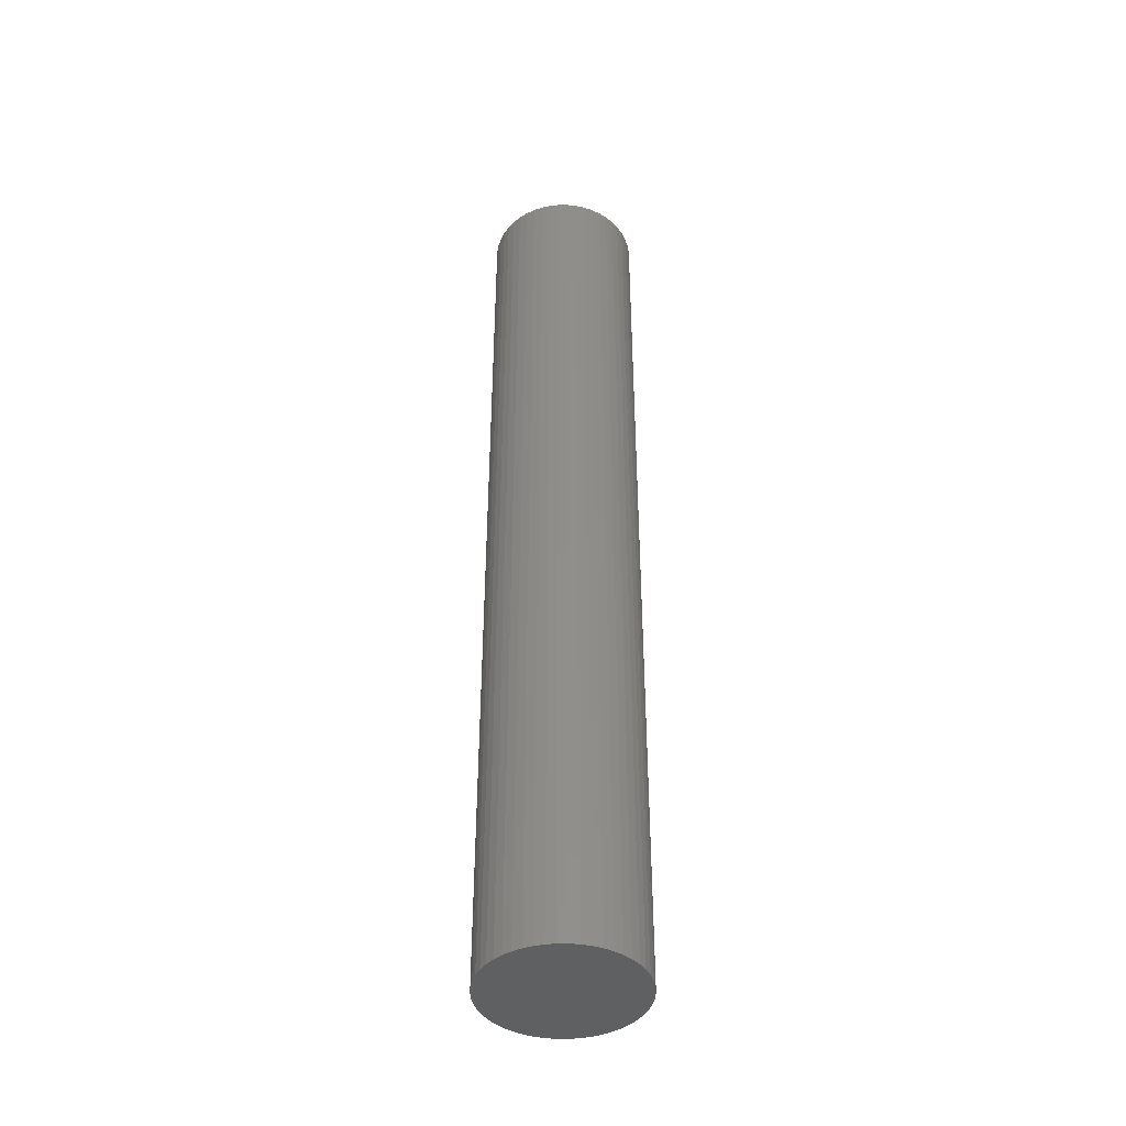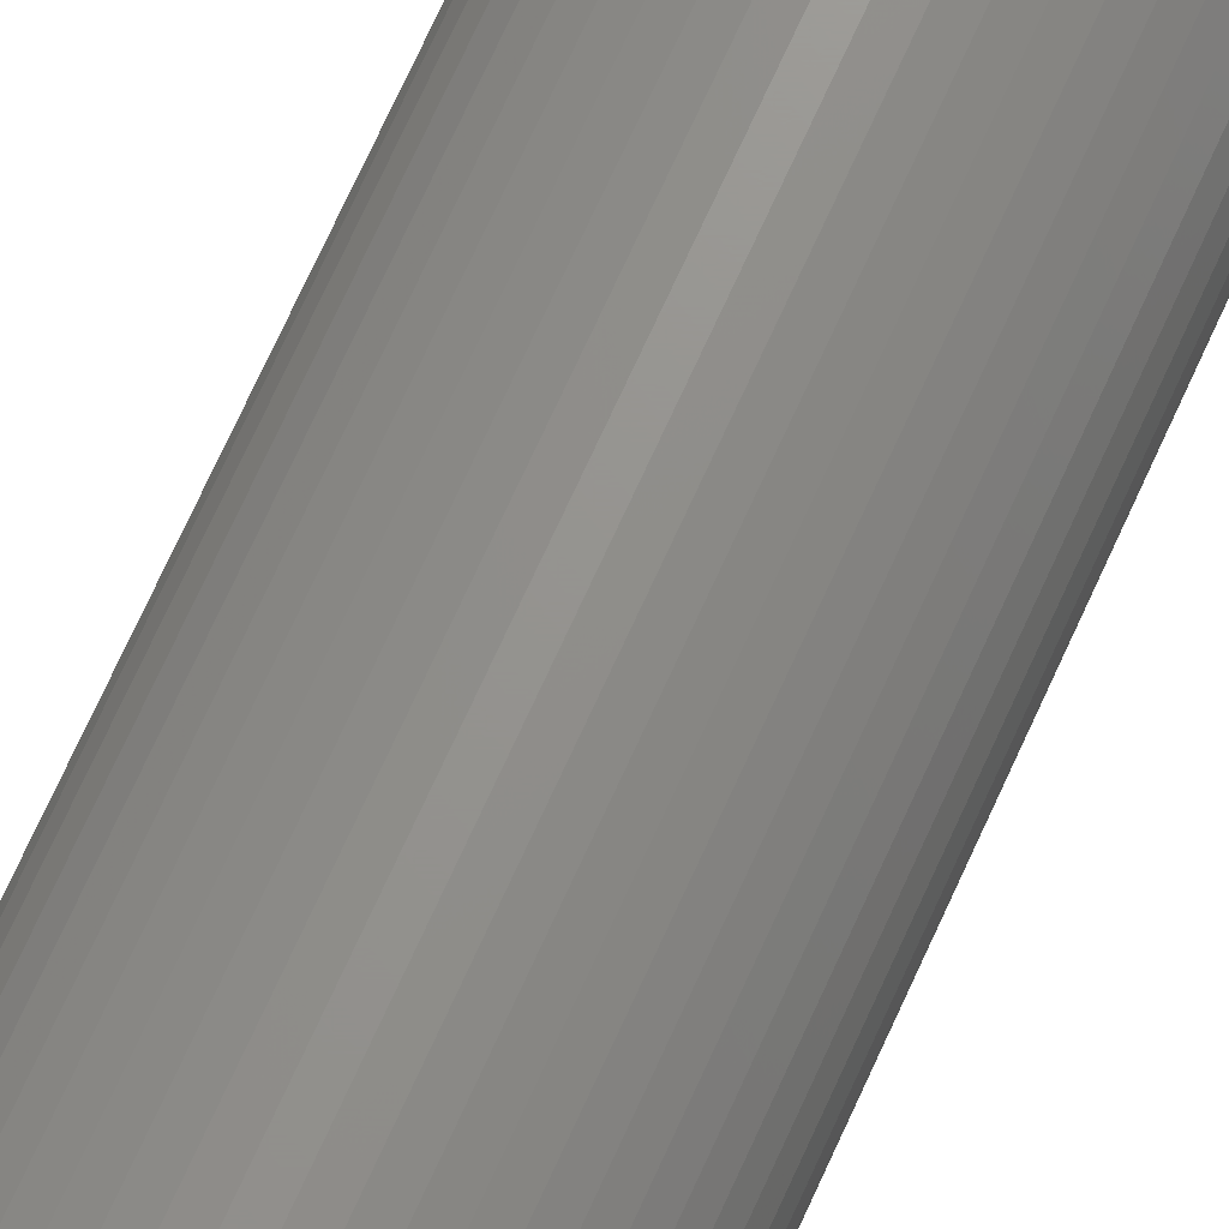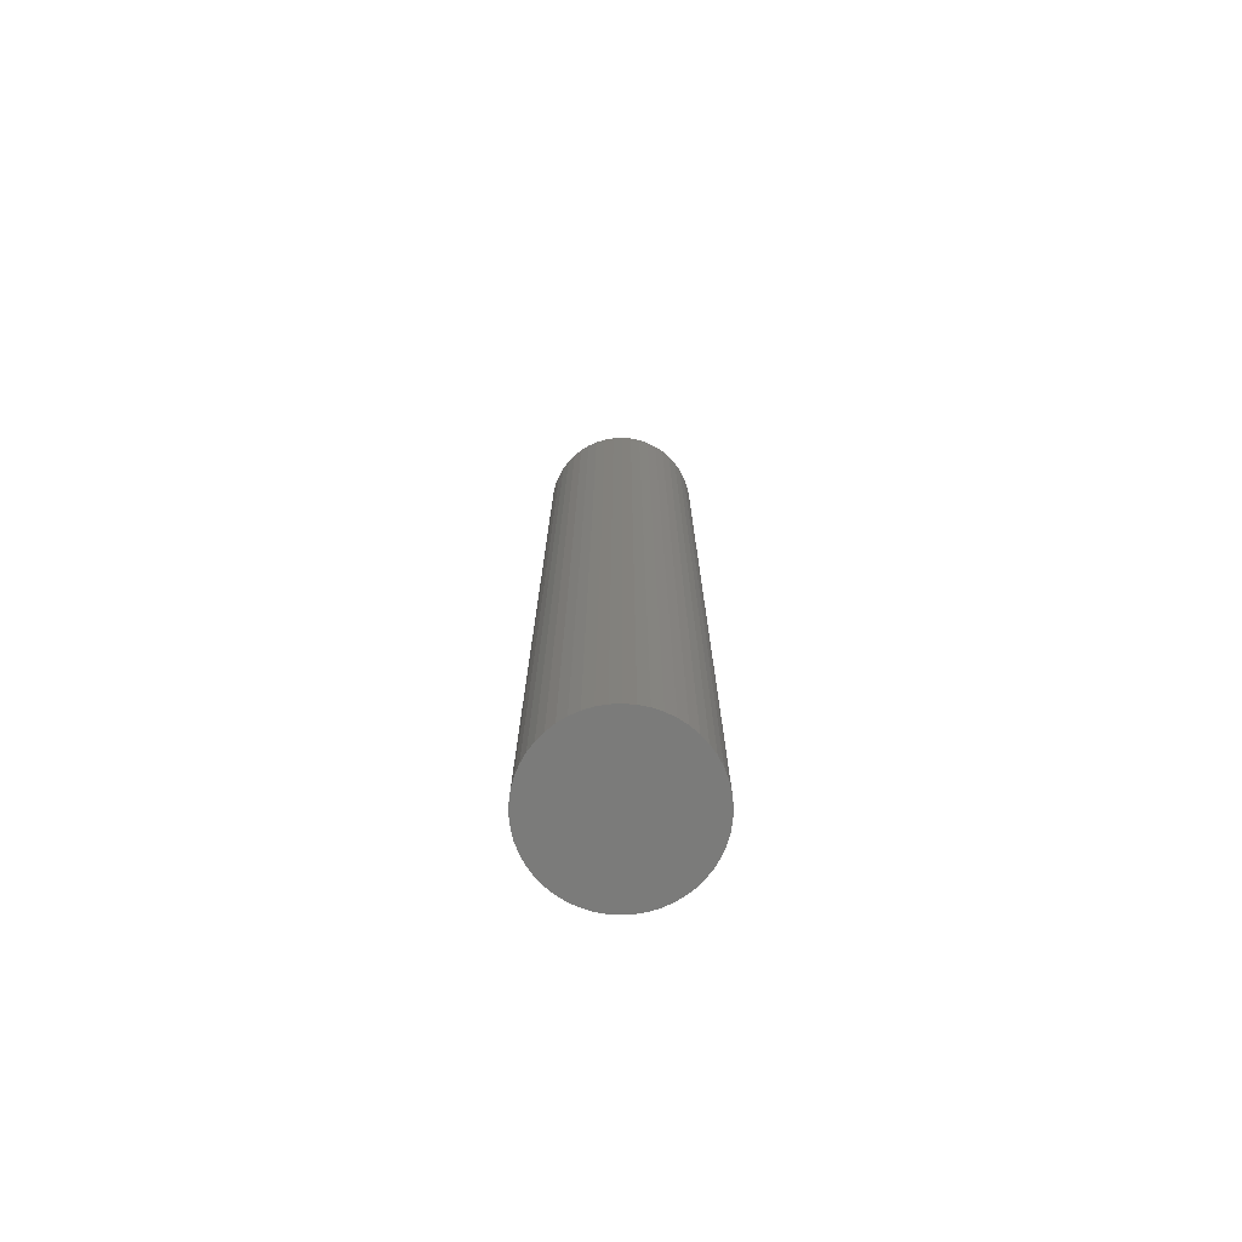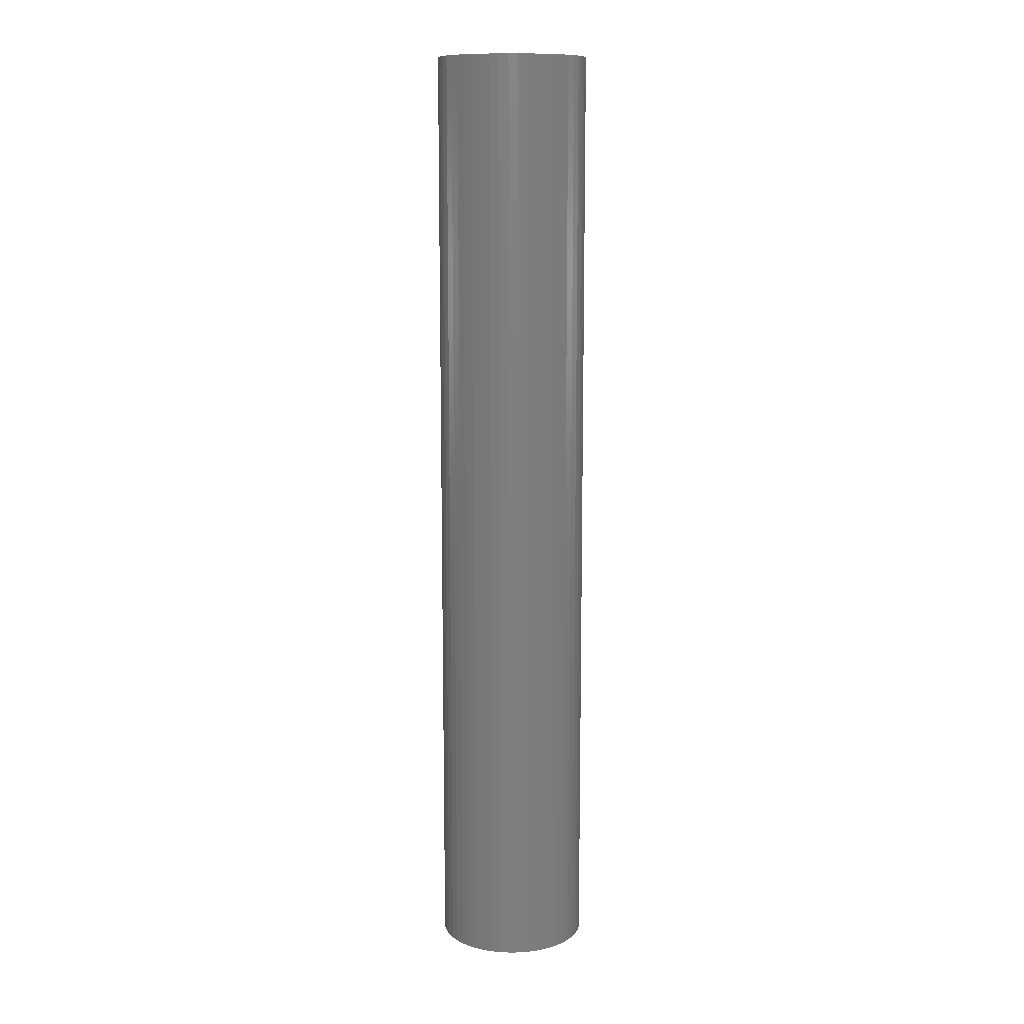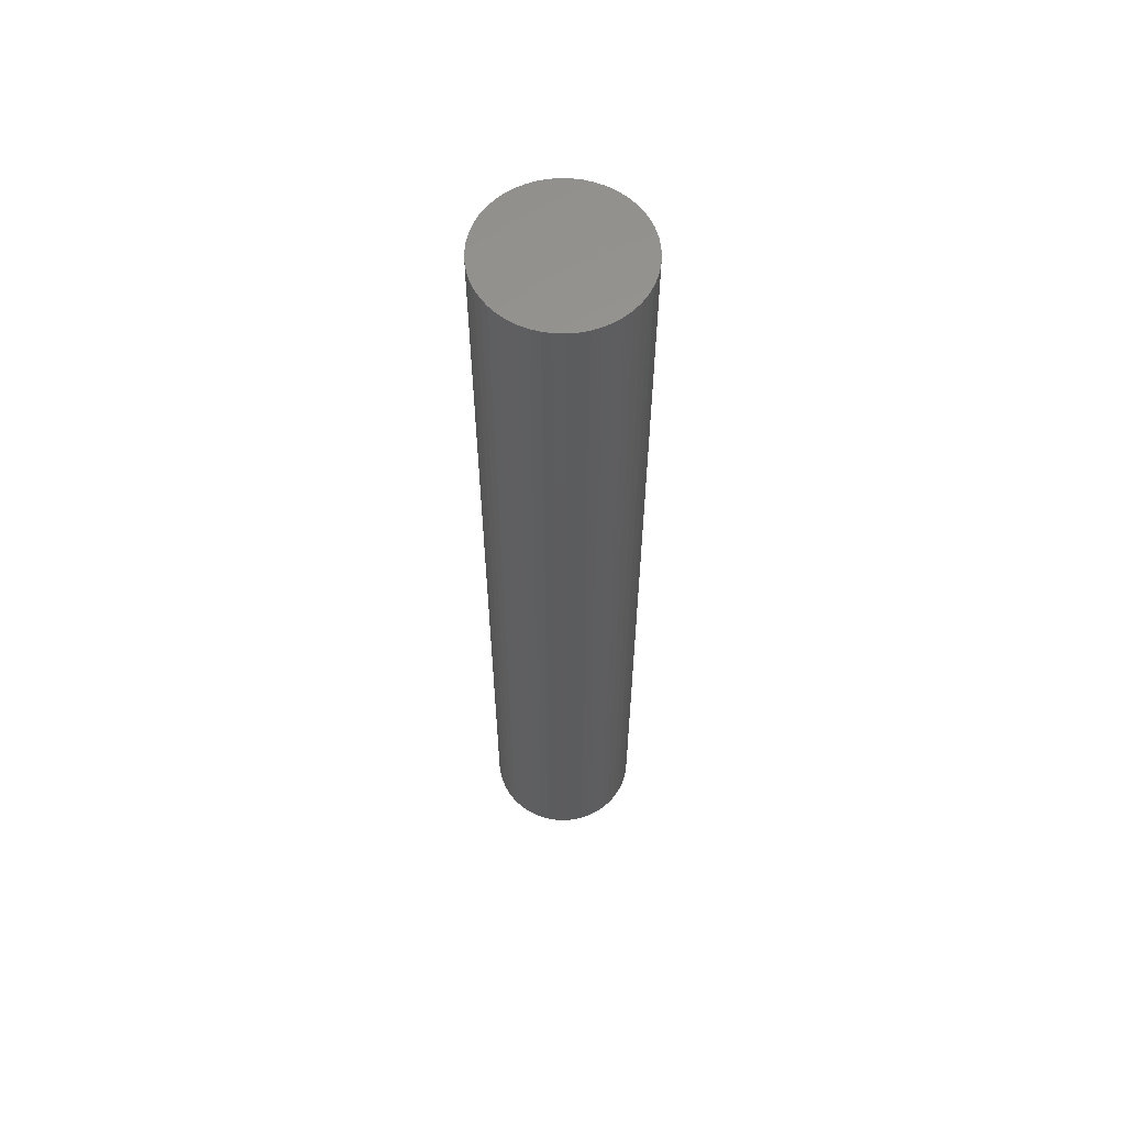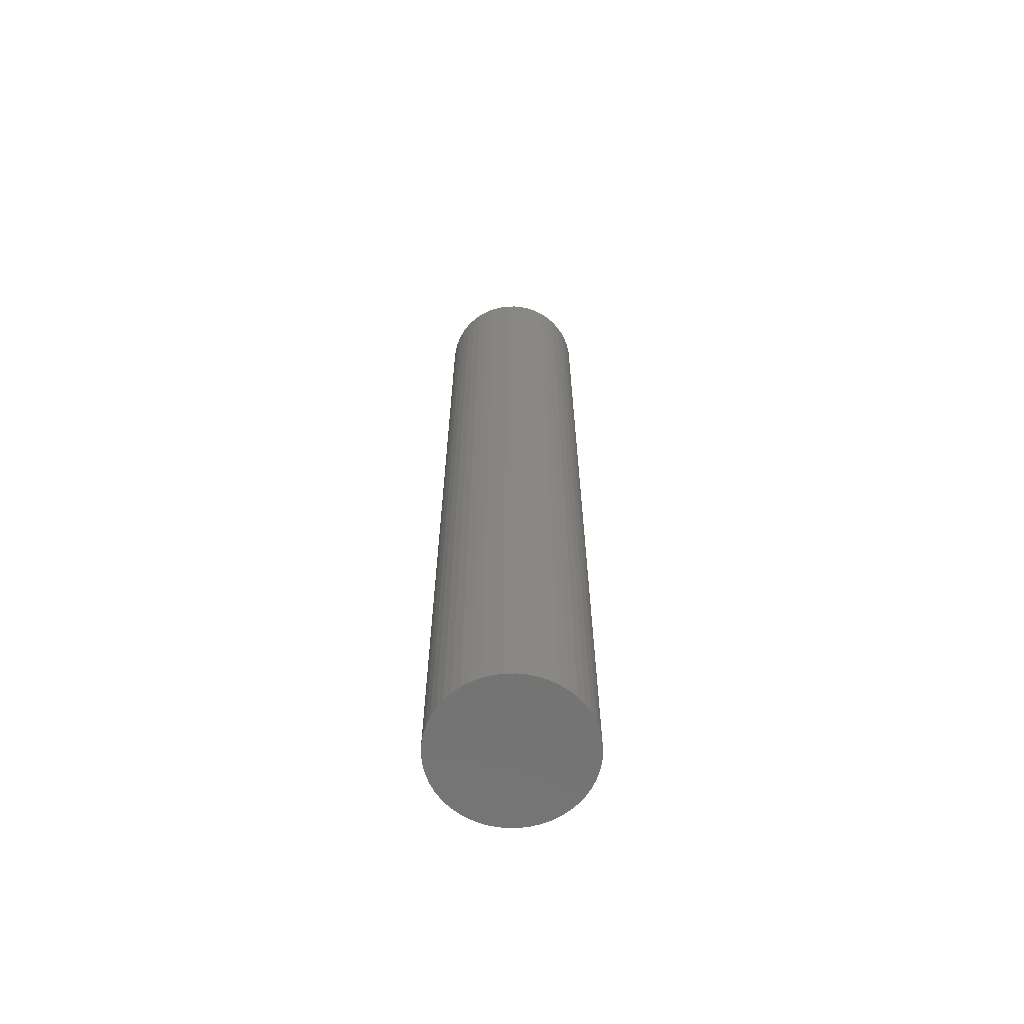
<metadata>
{"format":"stl","ext":"stl","renderer":"f3d","projection":"perspective","resolution":1024,"background":"white","views":[{"elev":-42.6,"azim":-143.9,"up":"+Z"},{"elev":70.9,"azim":-155.7,"up":"+Y"},{"elev":-74.4,"azim":-90.9,"up":"+Z"},{"elev":11.6,"azim":-15.4,"up":"+Z"},{"elev":60.1,"azim":45.0,"up":"+Z"},{"elev":-65.1,"azim":-92.1,"up":"+Z"}]}
</metadata>
<code>
# stl→obj: 100 verts, 196 faces
v 3.35 0 21
v 3.324 0.4199 -21
v 3.324 0.4199 21
v 3.35 0 -21
v -3.35 0 -21
v -3.324 0.4199 21
v -3.324 0.4199 -21
v -3.35 0 21
v 0.2103 3.343 -21
v -0.2103 3.343 21
v 0.2103 3.343 21
v -0.2103 3.343 -21
v 3.324 -0.4199 21
v 3.245 0.8331 21
v 3.245 -0.8331 21
v 3.115 1.233 21
v 3.115 -1.233 21
v 2.936 1.614 21
v 2.936 -1.614 21
v 2.71 1.969 21
v 2.71 -1.969 21
v 2.442 2.293 21
v 2.442 -2.293 21
v 2.135 2.581 21
v 2.135 -2.581 21
v 1.795 2.829 21
v 1.795 -2.829 21
v 1.426 3.031 21
v 1.426 -3.031 21
v 1.035 3.186 21
v 1.035 -3.186 21
v 0.6277 3.291 21
v 0.6277 -3.291 21
v 0.2103 -3.343 21
v -0.2103 -3.343 21
v -0.6277 3.291 21
v -0.6277 -3.291 21
v -1.035 3.186 21
v -1.035 -3.186 21
v -1.426 3.031 21
v -1.426 -3.031 21
v -1.795 2.829 21
v -1.795 -2.829 21
v -2.135 2.581 21
v -2.135 -2.581 21
v -2.442 2.293 21
v -2.442 -2.293 21
v -2.71 1.969 21
v -2.71 -1.969 21
v -2.936 1.614 21
v -2.936 -1.614 21
v -3.115 1.233 21
v -3.115 -1.233 21
v -3.245 0.8331 21
v -3.245 -0.8331 21
v -3.324 -0.4199 21
v 2.71 -1.969 -21
v 2.442 -2.293 -21
v 3.324 -0.4199 -21
v 3.245 -0.8331 -21
v 3.245 0.8331 -21
v 3.115 -1.233 -21
v 3.115 1.233 -21
v 2.936 -1.614 -21
v 2.936 1.614 -21
v 2.71 1.969 -21
v 2.442 2.293 -21
v 2.135 -2.581 -21
v 2.135 2.581 -21
v 1.795 -2.829 -21
v 1.795 2.829 -21
v 1.426 -3.031 -21
v 1.426 3.031 -21
v 1.035 -3.186 -21
v 1.035 3.186 -21
v 0.6277 -3.291 -21
v 0.6277 3.291 -21
v 0.2103 -3.343 -21
v -0.2103 -3.343 -21
v -0.6277 -3.291 -21
v -0.6277 3.291 -21
v -1.035 -3.186 -21
v -1.035 3.186 -21
v -1.426 -3.031 -21
v -1.426 3.031 -21
v -1.795 -2.829 -21
v -1.795 2.829 -21
v -2.135 -2.581 -21
v -2.135 2.581 -21
v -2.442 -2.293 -21
v -2.442 2.293 -21
v -2.71 -1.969 -21
v -2.71 1.969 -21
v -2.936 -1.614 -21
v -2.936 1.614 -21
v -3.115 -1.233 -21
v -3.115 1.233 -21
v -3.245 -0.8331 -21
v -3.245 0.8331 -21
v -3.324 -0.4199 -21
f 1 2 3
f 2 1 4
f 5 6 7
f 6 5 8
f 9 10 11
f 10 9 12
f 3 13 1
f 14 13 3
f 14 15 13
f 16 15 14
f 16 17 15
f 18 17 16
f 18 19 17
f 20 19 18
f 20 21 19
f 22 21 20
f 22 23 21
f 24 23 22
f 24 25 23
f 26 25 24
f 26 27 25
f 28 27 26
f 28 29 27
f 30 29 28
f 30 31 29
f 32 31 30
f 32 33 31
f 11 33 32
f 11 34 33
f 10 34 11
f 10 35 34
f 36 35 10
f 36 37 35
f 38 37 36
f 38 39 37
f 40 39 38
f 40 41 39
f 42 41 40
f 42 43 41
f 44 43 42
f 44 45 43
f 46 45 44
f 46 47 45
f 48 47 46
f 48 49 47
f 50 49 48
f 50 51 49
f 52 51 50
f 52 53 51
f 54 53 52
f 54 55 53
f 6 55 54
f 6 56 55
f 56 6 8
f 23 57 21
f 57 23 58
f 59 2 4
f 60 2 59
f 60 61 2
f 62 61 60
f 62 63 61
f 64 63 62
f 64 65 63
f 57 65 64
f 57 66 65
f 58 66 57
f 58 67 66
f 68 67 58
f 68 69 67
f 70 69 68
f 70 71 69
f 72 71 70
f 72 73 71
f 74 73 72
f 74 75 73
f 76 75 74
f 76 77 75
f 78 77 76
f 78 9 77
f 79 9 78
f 79 12 9
f 80 12 79
f 80 81 12
f 82 81 80
f 82 83 81
f 84 83 82
f 84 85 83
f 86 85 84
f 86 87 85
f 88 87 86
f 88 89 87
f 90 89 88
f 90 91 89
f 92 91 90
f 92 93 91
f 94 93 92
f 94 95 93
f 96 95 94
f 96 97 95
f 98 97 96
f 98 99 97
f 100 99 98
f 100 7 99
f 7 100 5
f 89 46 44
f 46 89 91
f 83 40 38
f 40 83 85
f 16 65 18
f 65 16 63
f 73 30 28
f 30 73 75
f 69 26 24
f 26 69 71
f 97 50 95
f 50 97 52
f 81 38 36
f 38 81 83
f 78 33 34
f 33 78 76
f 15 59 13
f 59 15 60
f 14 63 16
f 63 14 61
f 3 61 14
f 61 3 2
f 67 24 22
f 24 67 69
f 18 66 20
f 66 18 65
f 75 32 30
f 32 75 77
f 93 46 91
f 46 93 48
f 99 52 97
f 52 99 54
f 85 42 40
f 42 85 87
f 12 36 10
f 36 12 81
f 13 4 1
f 4 13 59
f 94 53 96
f 53 94 51
f 100 8 5
f 8 100 56
f 79 34 35
f 34 79 78
f 72 27 29
f 27 72 70
f 20 67 22
f 67 20 66
f 77 11 32
f 11 77 9
f 71 28 26
f 28 71 73
f 95 48 93
f 48 95 50
f 7 54 99
f 54 7 6
f 87 44 42
f 44 87 89
f 19 62 17
f 62 19 64
f 84 39 41
f 39 84 82
f 90 49 92
f 49 90 47
f 96 55 98
f 55 96 53
f 68 23 25
f 23 68 58
f 74 29 31
f 29 74 72
f 76 31 33
f 31 76 74
f 21 64 19
f 64 21 57
f 17 60 15
f 60 17 62
f 80 35 37
f 35 80 79
f 88 43 45
f 43 88 86
f 90 45 47
f 45 90 88
f 98 56 100
f 56 98 55
f 70 25 27
f 25 70 68
f 86 41 43
f 41 86 84
f 82 37 39
f 37 82 80
f 92 51 94
f 51 92 49

</code>
